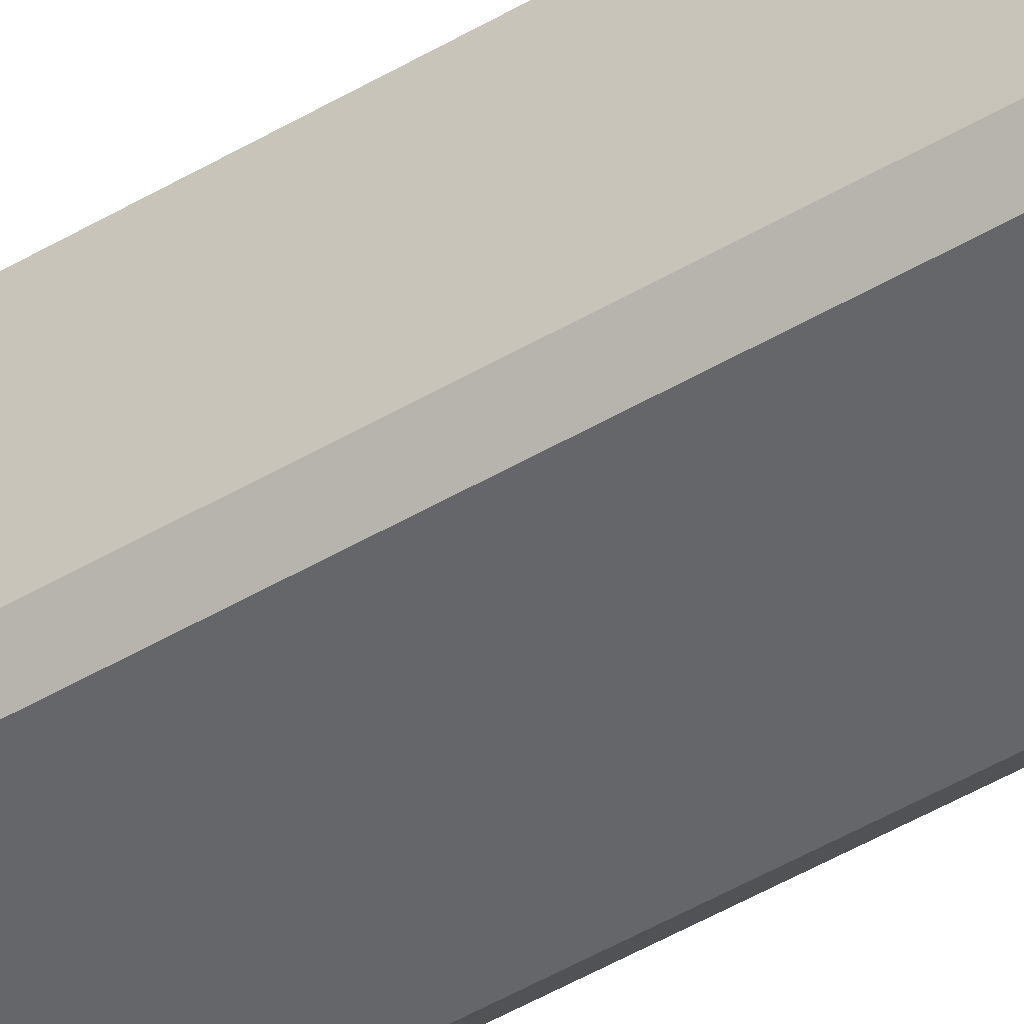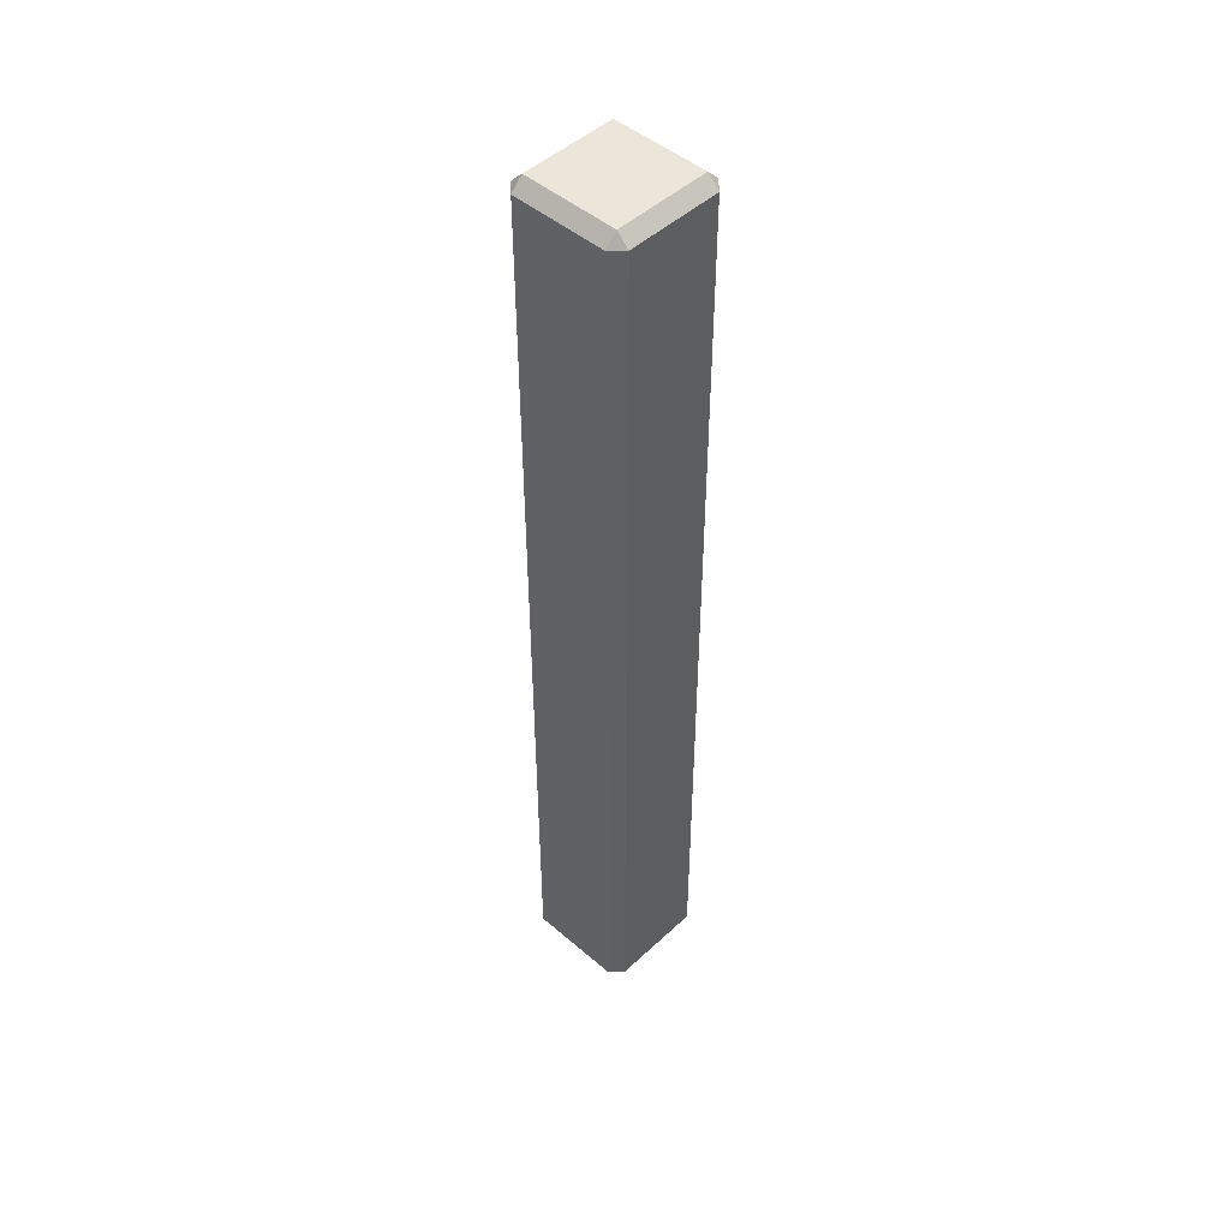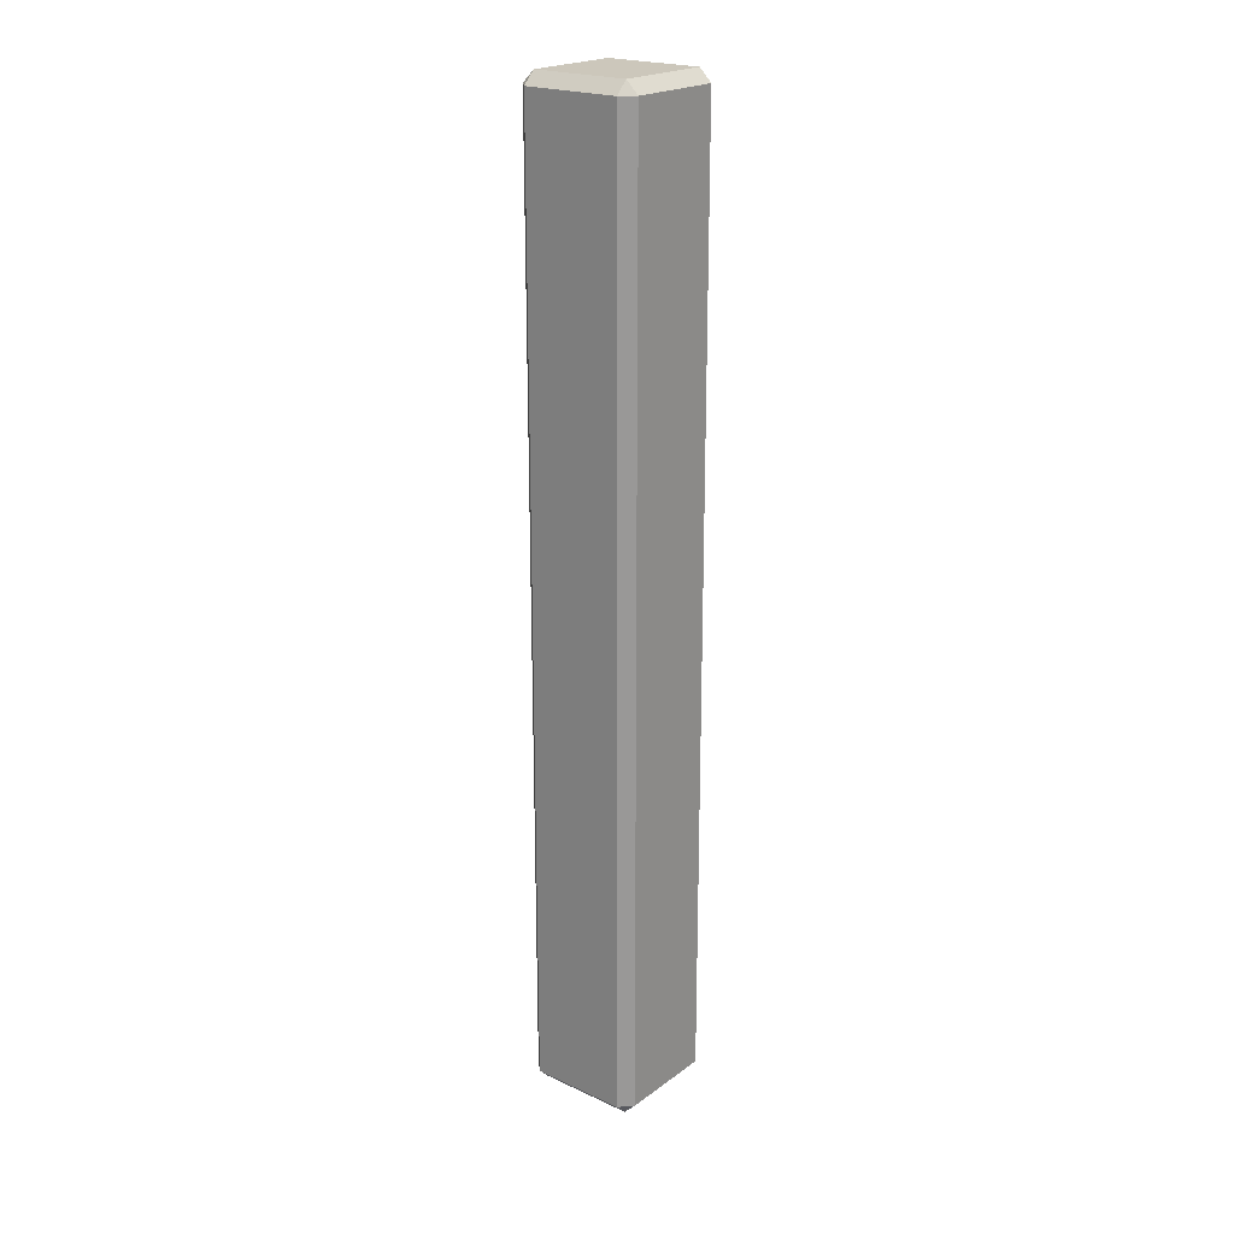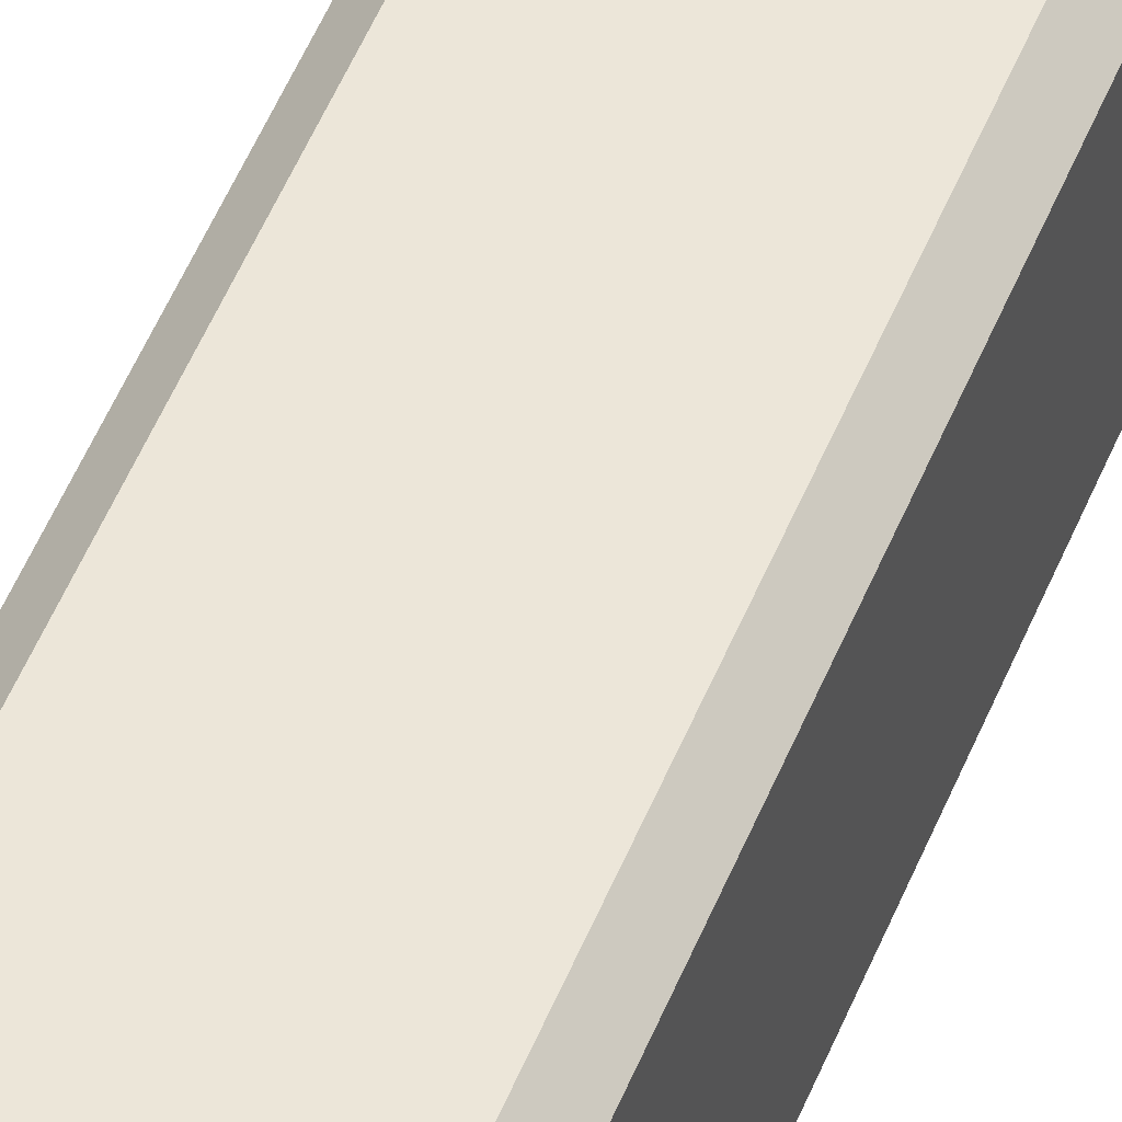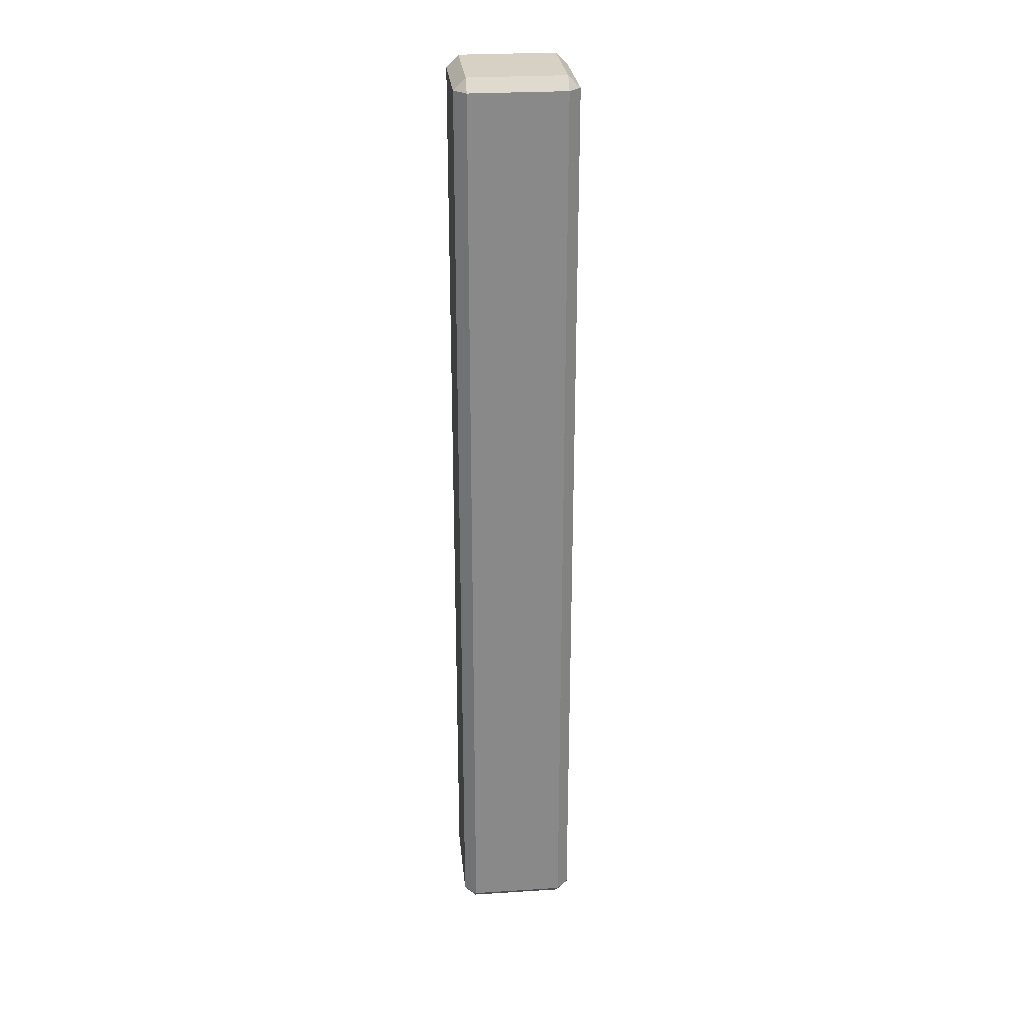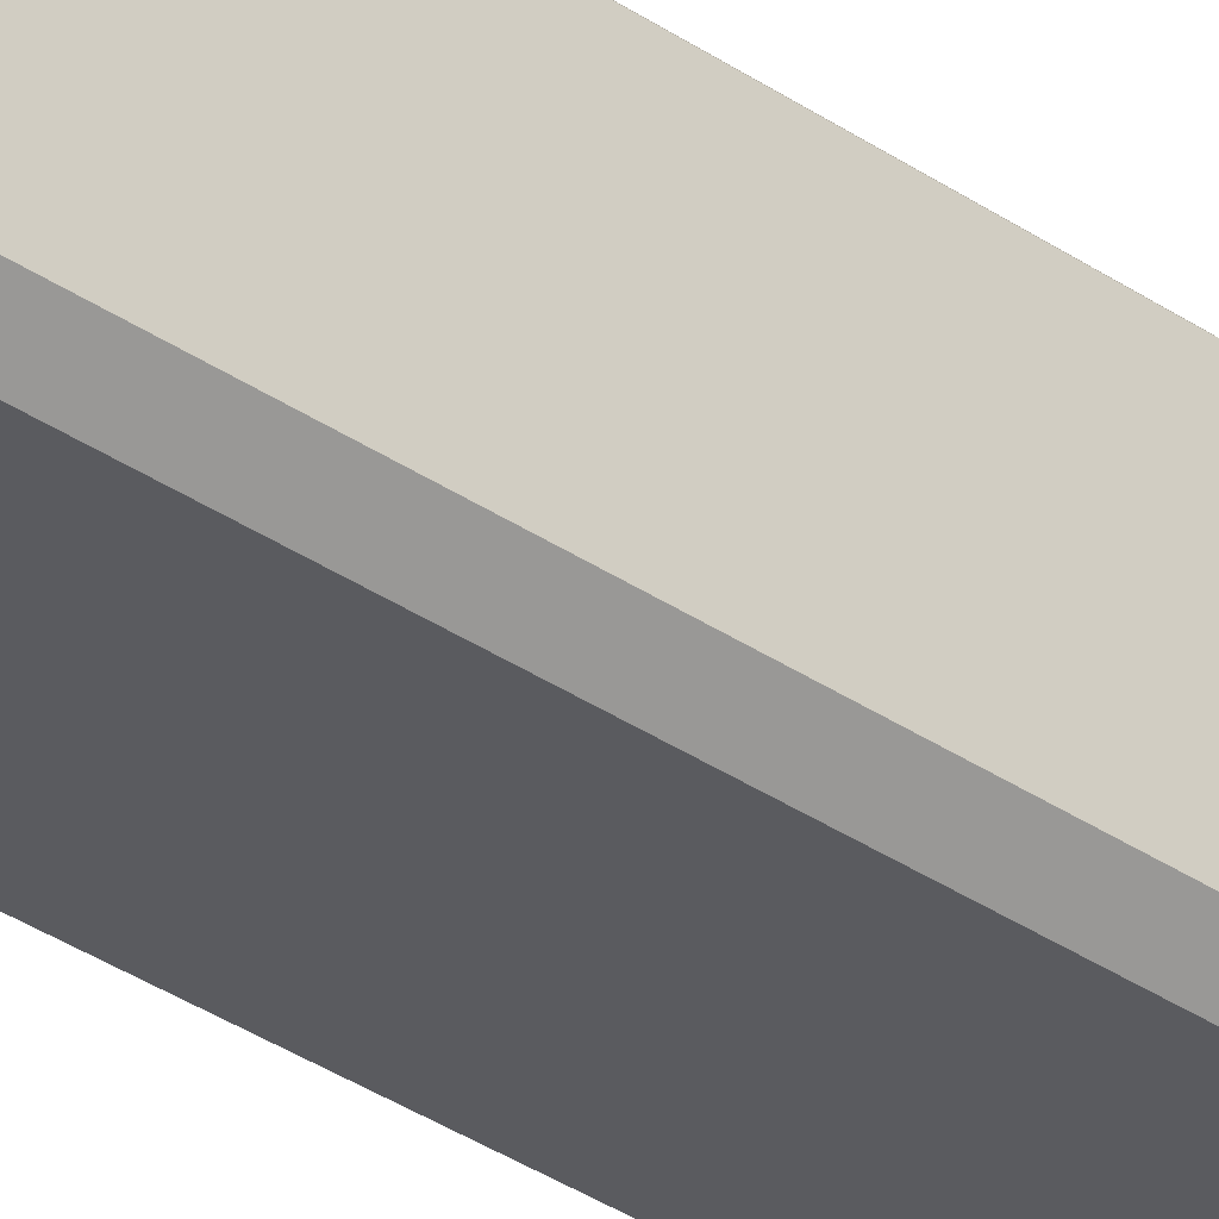
<metadata>
{"format":"obj","ext":"obj","renderer":"f3d","projection":"perspective","resolution":1024,"background":"white","views":[{"elev":-51.8,"azim":122.1,"up":"+Y"},{"elev":47.7,"azim":-136.1,"up":"+Z"},{"elev":21.7,"azim":38.8,"up":"+Z"},{"elev":48.6,"azim":-159.2,"up":"+Y"},{"elev":27.1,"azim":174.4,"up":"+Z"},{"elev":-33.0,"azim":-133.7,"up":"+Y"}]}
</metadata>
<code>
v -0.4 -0.5 3.9
v -0.4 -0.4 4
v -0.5 -0.4 3.9
v -0.5 -0.4 -3.9
v -0.4 -0.4 -4
v -0.4 -0.5 -3.9
v 0.4 -0.4 -4
v 0.5 -0.4 -3.9
v 0.4 -0.5 -3.9
v 0.5 -0.4 3.9
v 0.4 -0.4 4
v 0.4 -0.5 3.9
v -0.5 0.4 3.9
v -0.4 0.4 4
v -0.4 0.5 3.9
v -0.5 0.4 -3.9
v -0.4 0.5 -3.9
v -0.4 0.4 -4
v 0.4 0.4 -4
v 0.4 0.5 -3.9
v 0.5 0.4 -3.9
v 0.5 0.4 3.9
v 0.4 0.5 3.9
v 0.4 0.4 4
f 1 2 3
f 4 5 6
f 7 8 9
f 10 11 12
f 13 14 15
f 16 17 18
f 19 20 21
f 22 23 24
f 24 23 15
f 12 11 2
f 14 2 11
f 22 24 11
f 14 13 3
f 20 19 18
f 16 18 5
f 7 9 6
f 19 21 8
f 7 5 18
f 10 8 21
f 10 12 9
f 20 23 22
f 20 17 15
f 17 16 13
f 16 4 3
f 4 6 1
f 1 6 9
f 14 24 15
f 1 12 2
f 24 14 11
f 10 22 11
f 2 14 3
f 17 20 18
f 4 16 5
f 5 7 6
f 7 19 8
f 19 7 18
f 22 10 21
f 8 10 9
f 22 21 20
f 23 24 22
f 23 20 15
f 15 17 13
f 13 16 3
f 3 4 1
f 12 1 9

</code>
